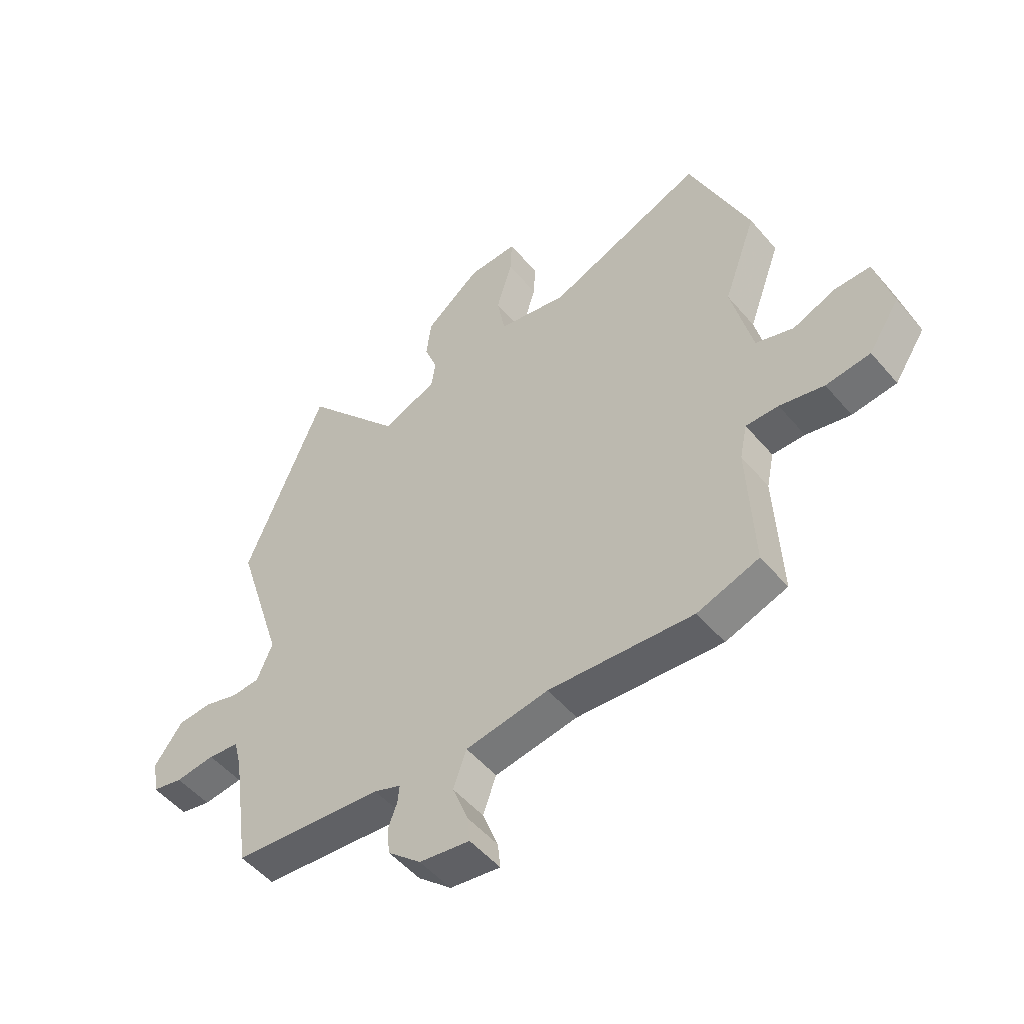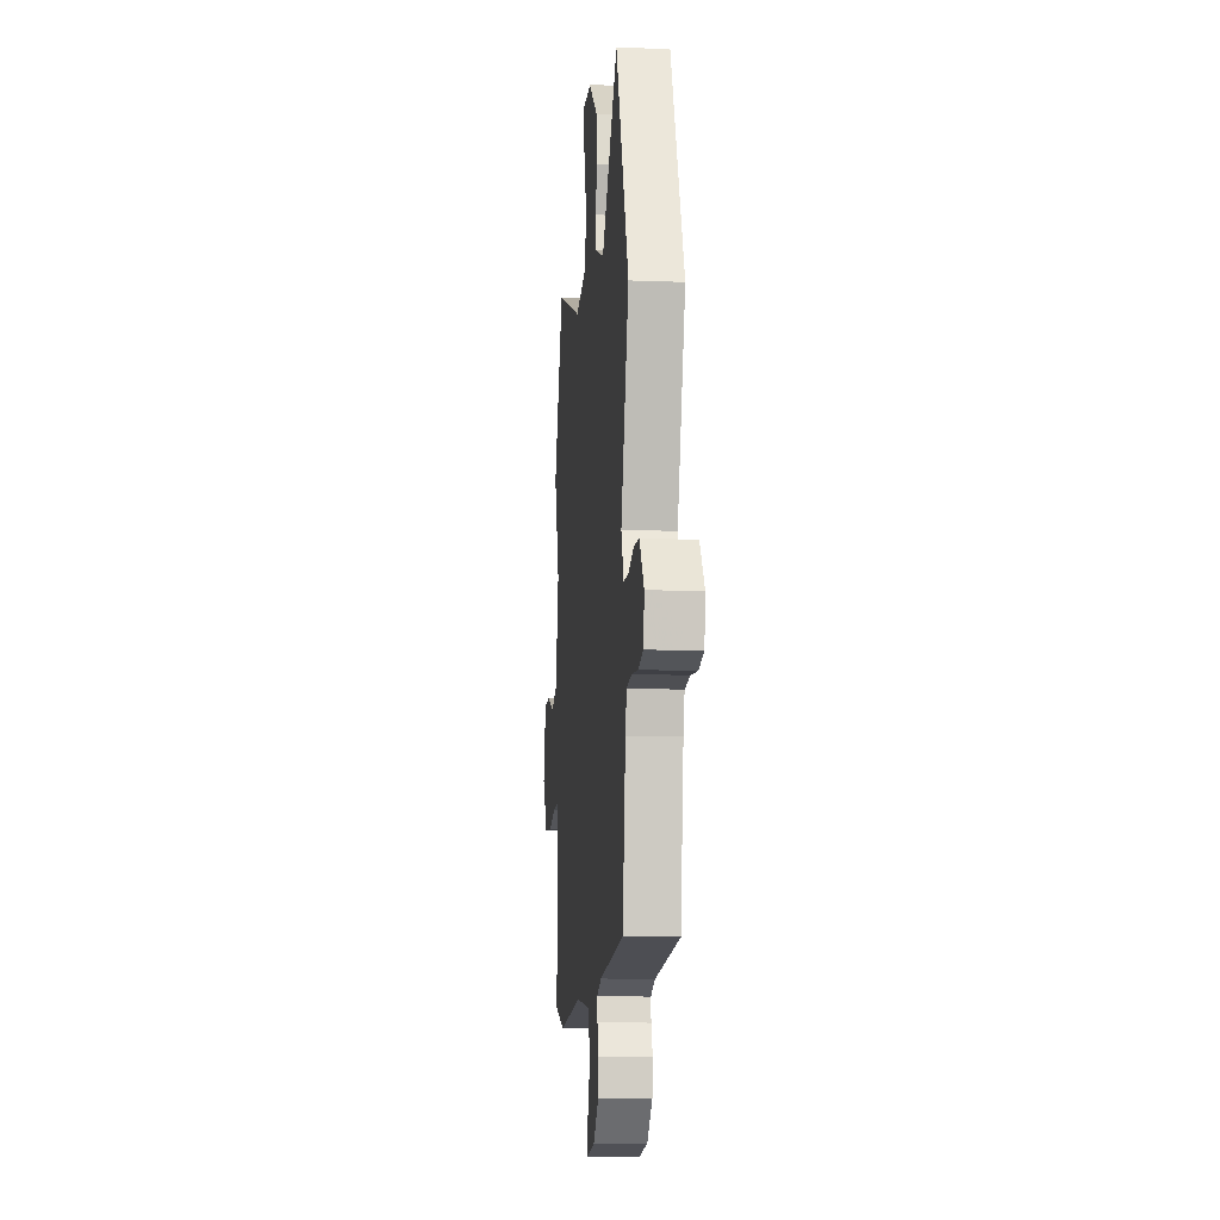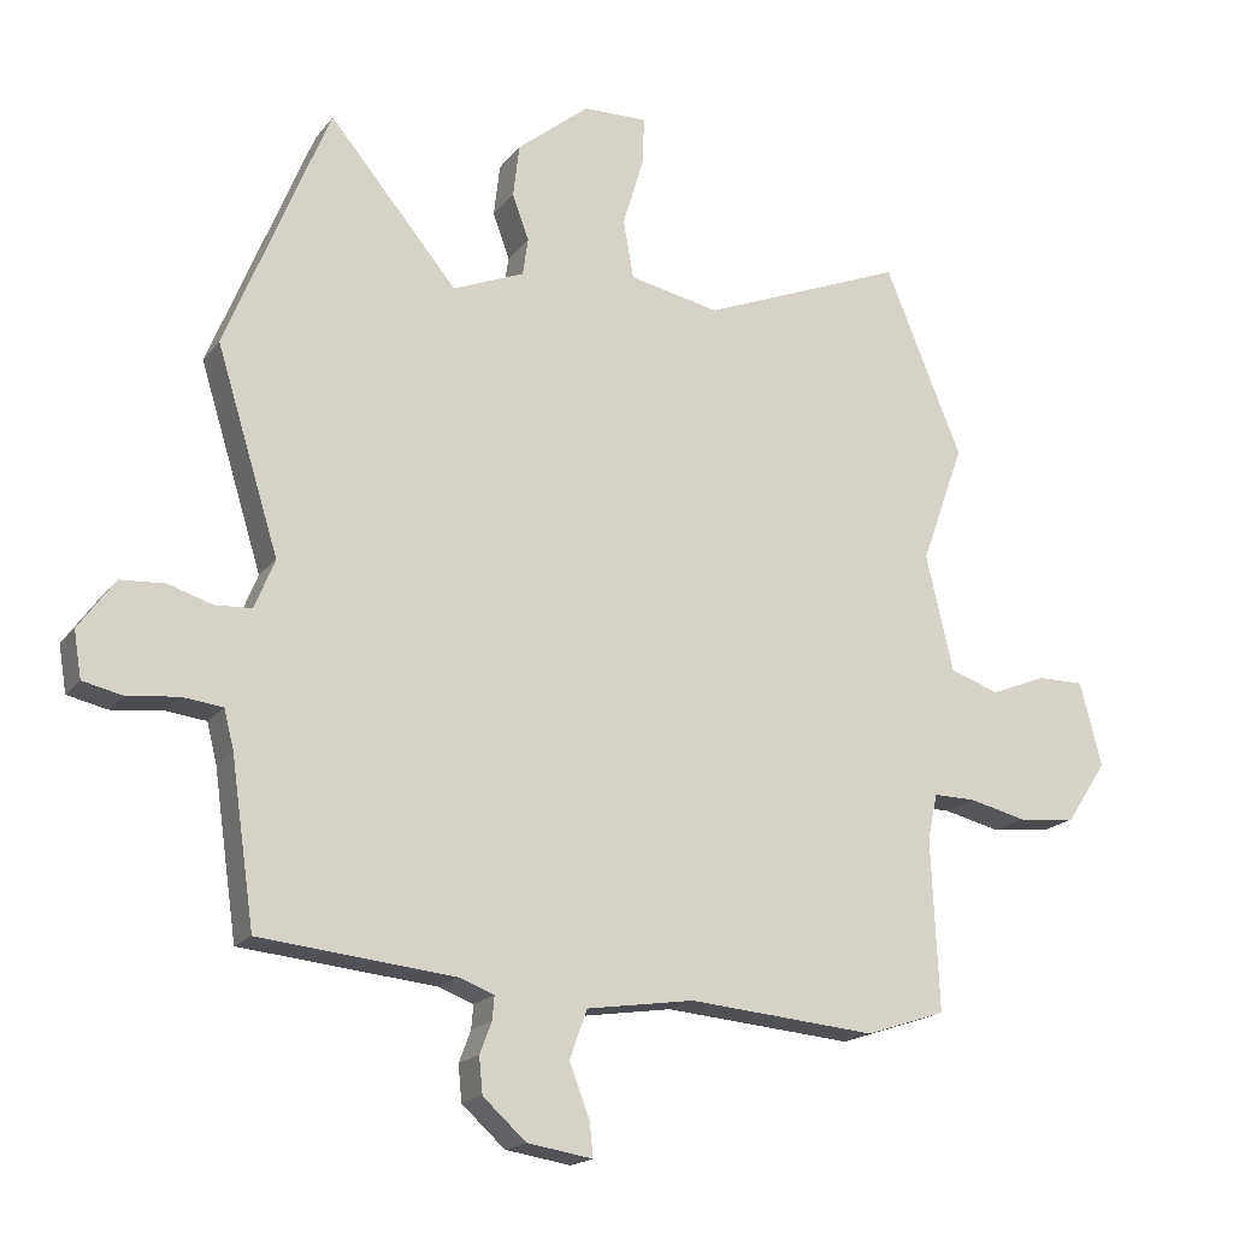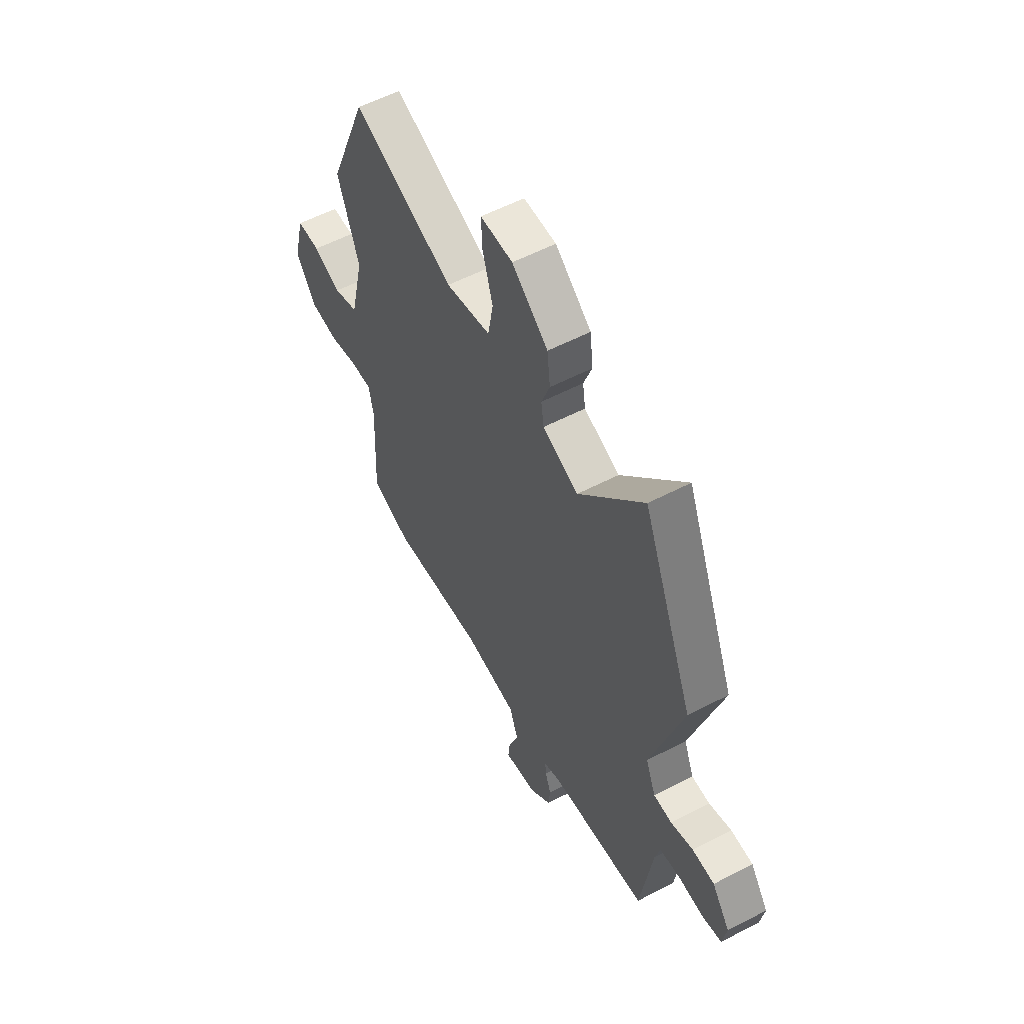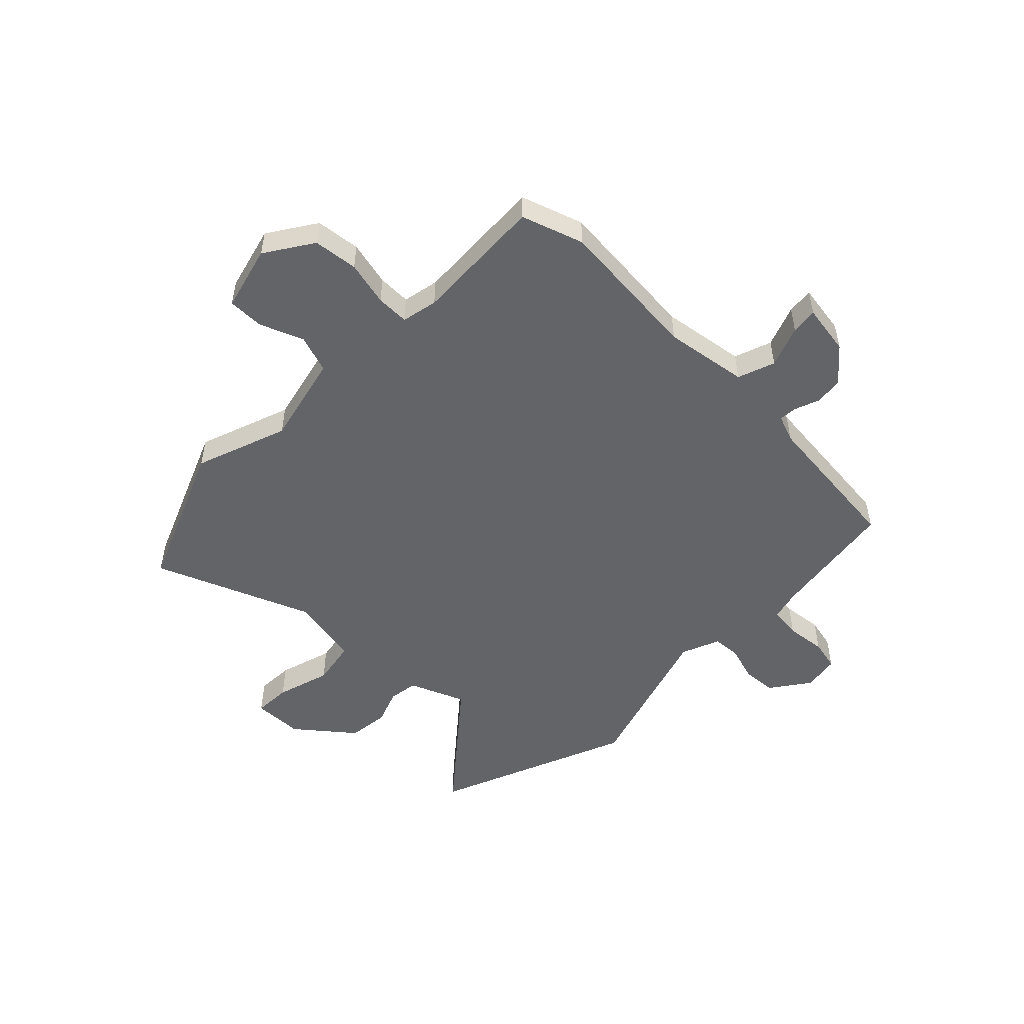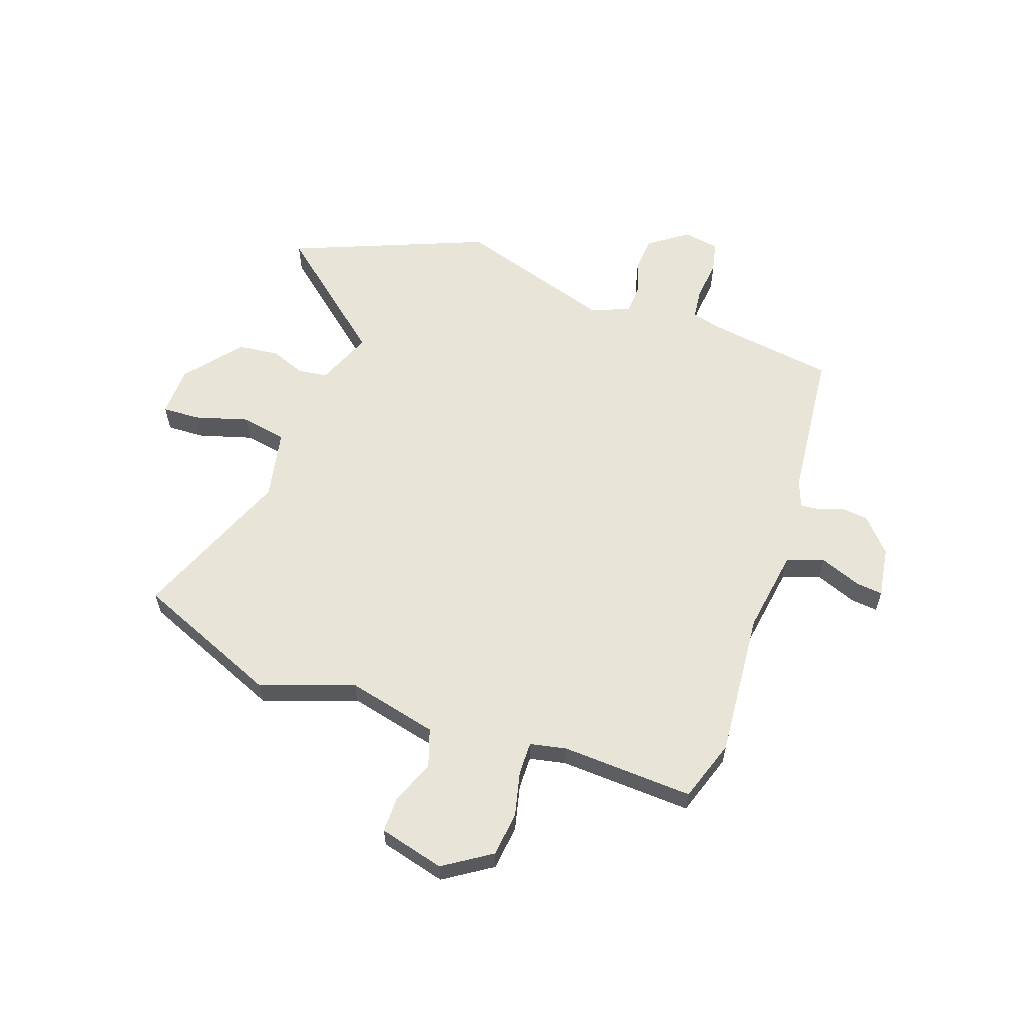
<metadata>
{"format":"obj","ext":"obj","renderer":"f3d","projection":"perspective","resolution":1024,"background":"white","views":[{"elev":-51.6,"azim":39.0,"up":"+Z"},{"elev":-11.4,"azim":-95.5,"up":"+Z"},{"elev":-17.9,"azim":-25.3,"up":"+Z"},{"elev":56.8,"azim":-118.5,"up":"+Z"},{"elev":-51.3,"azim":135.7,"up":"+Y"},{"elev":59.8,"azim":109.6,"up":"+Y"}]}
</metadata>
<code>
v -0.501 0.07 -0.481
v -0.535 0.07 -0.244
v -0.549 0.07 -0.189
v -0.607 0.07 -0.182
v -0.681 0.07 -0.19
v -0.738 0.07 -0.177
v -0.749 0.07 -0.11
v -0.697 0.07 -0.038
v -0.633 0.07 -0.034
v -0.569 0.07 -0.054
v -0.516 0.07 -0.051
v -0.487 0.07 0.02
v -0.577 0.07 0.312
v -0.429 0.07 0.674
v -0.244 0.07 0.452
v -0.141 0.07 0.494
v -0.133 0.07 0.548
v -0.157 0.07 0.613
v -0.148 0.07 0.689
v -0.044 0.07 0.773
v 0.049 0.07 0.775
v 0.046 0.07 0.706
v 0.016 0.07 0.606
v 0.031 0.07 0.522
v 0.161 0.07 0.495
v 0.454 0.07 0.612
v 0.565 0.07 0.342
v 0.503 0.07 0.17
v 0.542 0.07 0.002
v 0.613 0.07 -0.022
v 0.693 0.07 0.01
v 0.76 0.07 0.01
v 0.791 0.07 -0.111
v 0.733 0.07 -0.199
v 0.65 0.07 -0.208
v 0.567 0.07 -0.188
v 0.506 0.07 -0.187
v 0.492 0.07 -0.254
v 0.503 0.07 -0.499
v 0.388 0.07 -0.537
v 0.117 0.07 -0.513
v -0.038 0.07 -0.536
v -0.063 0.07 -0.605
v -0.034 0.07 -0.682
v -0.029 0.07 -0.731
v -0.123 0.07 -0.716
v -0.185 0.07 -0.66
v -0.19 0.07 -0.608
v -0.173 0.07 -0.563
v -0.17 0.07 -0.529
v -0.22 0.07 -0.51
v -0.501 0 -0.481
v -0.535 0 -0.244
v -0.549 0 -0.189
v -0.607 0 -0.182
v -0.681 0 -0.19
v -0.738 0 -0.177
v -0.749 0 -0.11
v -0.697 0 -0.038
v -0.633 0 -0.034
v -0.569 0 -0.054
v -0.516 0 -0.051
v -0.487 0 0.02
v -0.577 0 0.312
v -0.429 0 0.674
v -0.244 0 0.452
v -0.141 0 0.494
v -0.133 0 0.548
v -0.157 0 0.613
v -0.148 0 0.689
v -0.044 0 0.773
v 0.049 0 0.775
v 0.046 0 0.706
v 0.016 0 0.606
v 0.031 0 0.522
v 0.161 0 0.495
v 0.454 0 0.612
v 0.565 0 0.342
v 0.503 0 0.17
v 0.542 0 0.002
v 0.613 0 -0.022
v 0.693 0 0.01
v 0.76 0 0.01
v 0.791 0 -0.111
v 0.733 0 -0.199
v 0.65 0 -0.208
v 0.567 0 -0.188
v 0.506 0 -0.187
v 0.492 0 -0.254
v 0.503 0 -0.499
v 0.388 0 -0.537
v 0.117 0 -0.513
v -0.038 0 -0.536
v -0.063 0 -0.605
v -0.034 0 -0.682
v -0.029 0 -0.731
v -0.123 0 -0.716
v -0.185 0 -0.66
v -0.19 0 -0.608
v -0.173 0 -0.563
v -0.17 0 -0.529
v -0.22 0 -0.51
f 46 47 48 49
f 46 49 50
f 43 44 45 46
f 42 43 46 50
f 41 42 50 51
f 38 39 40 41
f 37 38 41 51
f 33 34 35 36
f 33 36 37
f 30 31 32 33
f 29 30 33 37
f 28 29 37 51
f 25 26 27 28
f 24 25 28 51
f 20 21 22 23
f 17 18 19 20
f 16 17 20 23
f 12 13 14 15
f 11 12 15 16
f 7 8 9 10
f 7 10 11
f 4 5 6 7
f 3 4 7 11
f 2 3 11 16
f 16 23 24 51
f 1 2 16 51
f 100 99 98 97
f 101 100 97
f 97 96 95 94
f 101 97 94 93
f 102 101 93 92
f 92 91 90 89
f 102 92 89 88
f 87 86 85 84
f 88 87 84
f 84 83 82 81
f 88 84 81 80
f 102 88 80 79
f 79 78 77 76
f 102 79 76 75
f 74 73 72 71
f 71 70 69 68
f 74 71 68 67
f 66 65 64 63
f 67 66 63 62
f 61 60 59 58
f 62 61 58
f 58 57 56 55
f 62 58 55 54
f 67 62 54 53
f 102 75 74 67
f 102 67 53 52
f 1 52 53 2
f 2 53 54 3
f 3 54 55 4
f 4 55 56 5
f 5 56 57 6
f 6 57 58 7
f 7 58 59 8
f 8 59 60 9
f 9 60 61 10
f 10 61 62 11
f 11 62 63 12
f 12 63 64 13
f 13 64 65 14
f 14 65 66 15
f 15 66 67 16
f 16 67 68 17
f 17 68 69 18
f 18 69 70 19
f 19 70 71 20
f 20 71 72 21
f 21 72 73 22
f 22 73 74 23
f 23 74 75 24
f 24 75 76 25
f 25 76 77 26
f 26 77 78 27
f 27 78 79 28
f 28 79 80 29
f 29 80 81 30
f 30 81 82 31
f 31 82 83 32
f 32 83 84 33
f 33 84 85 34
f 34 85 86 35
f 35 86 87 36
f 36 87 88 37
f 37 88 89 38
f 38 89 90 39
f 39 90 91 40
f 40 91 92 41
f 41 92 93 42
f 42 93 94 43
f 43 94 95 44
f 44 95 96 45
f 45 96 97 46
f 46 97 98 47
f 47 98 99 48
f 48 99 100 49
f 49 100 101 50
f 50 101 102 51
f 51 102 52 1

</code>
